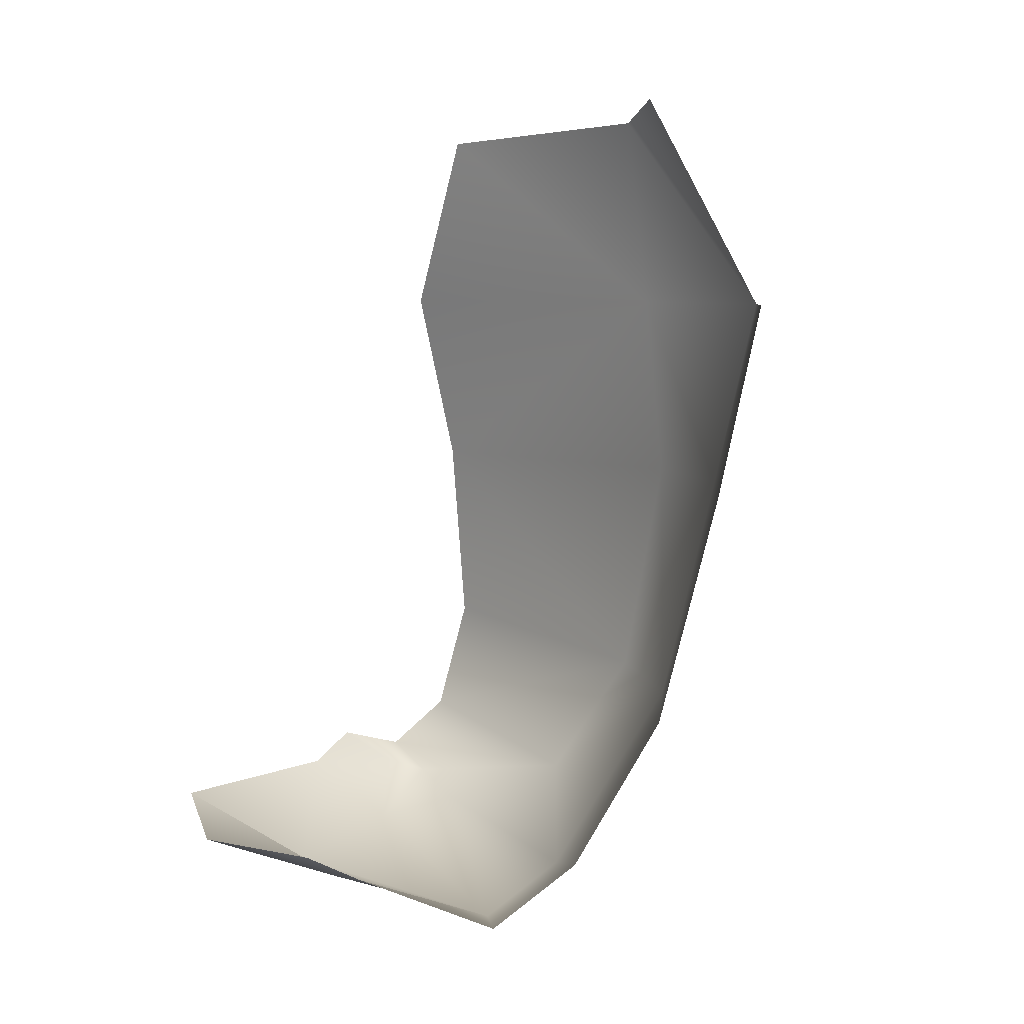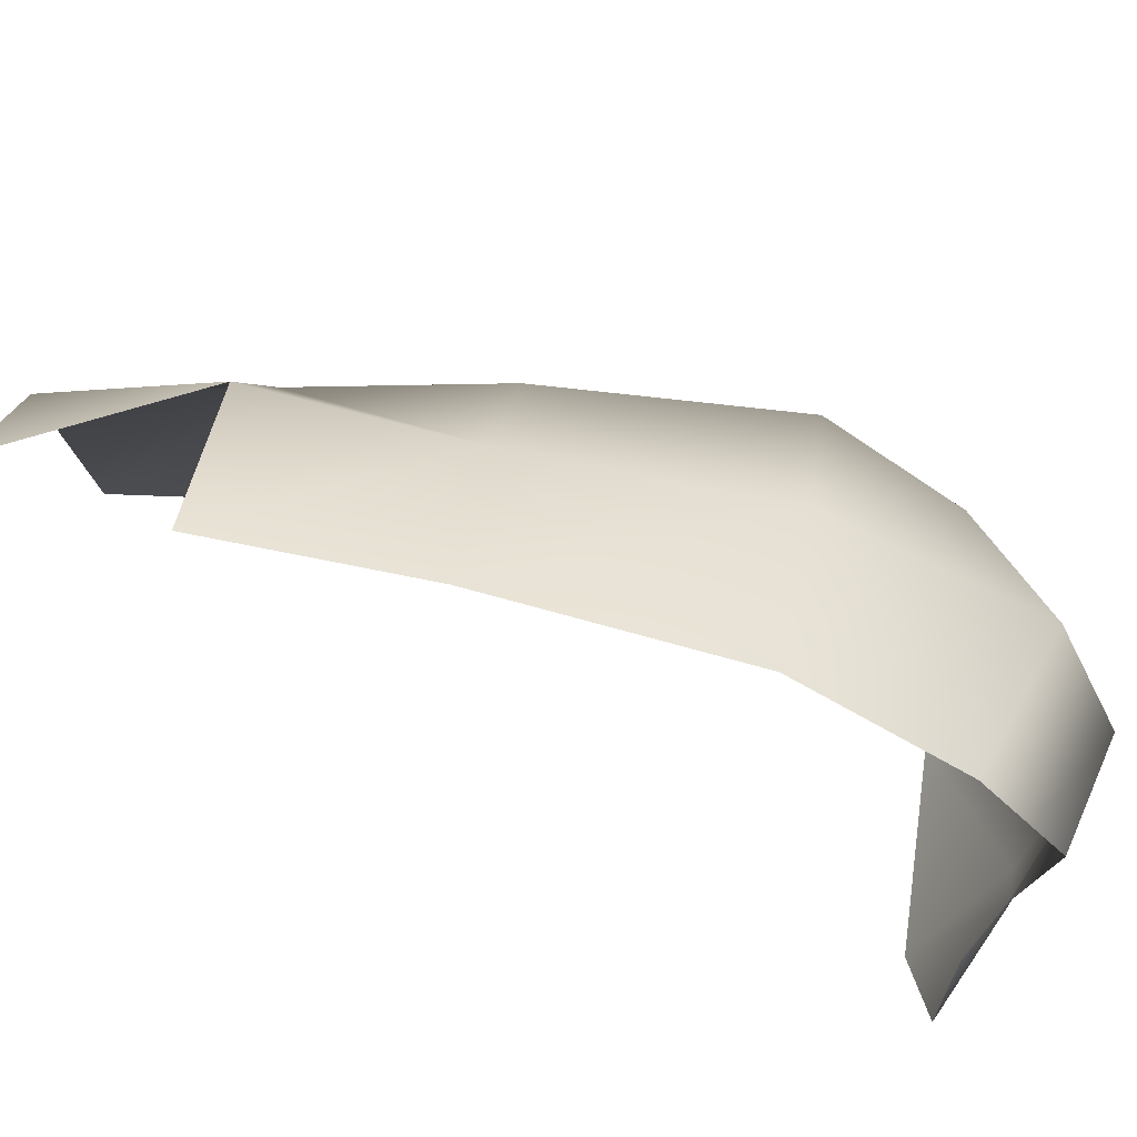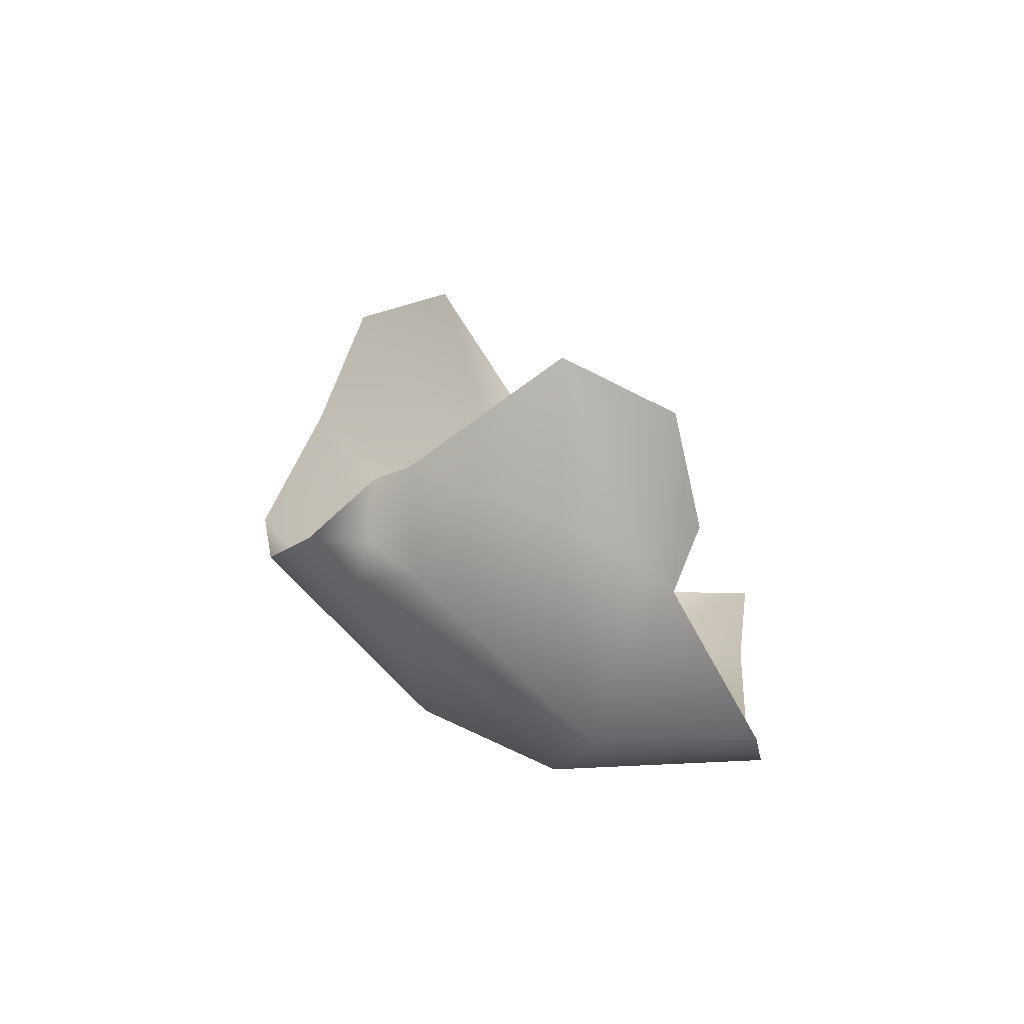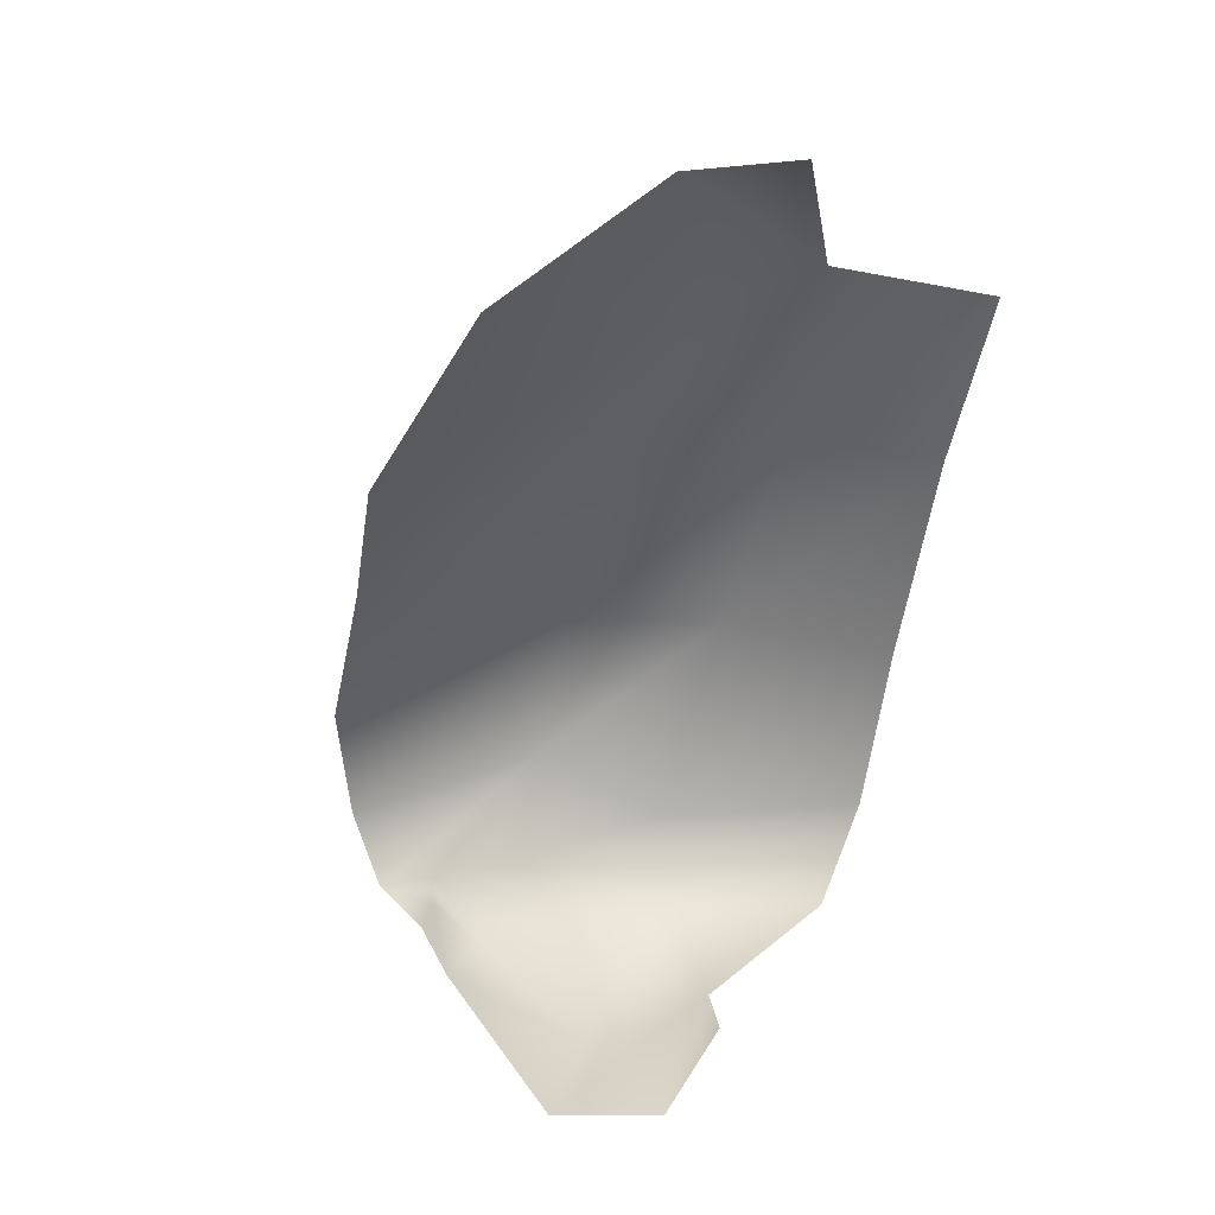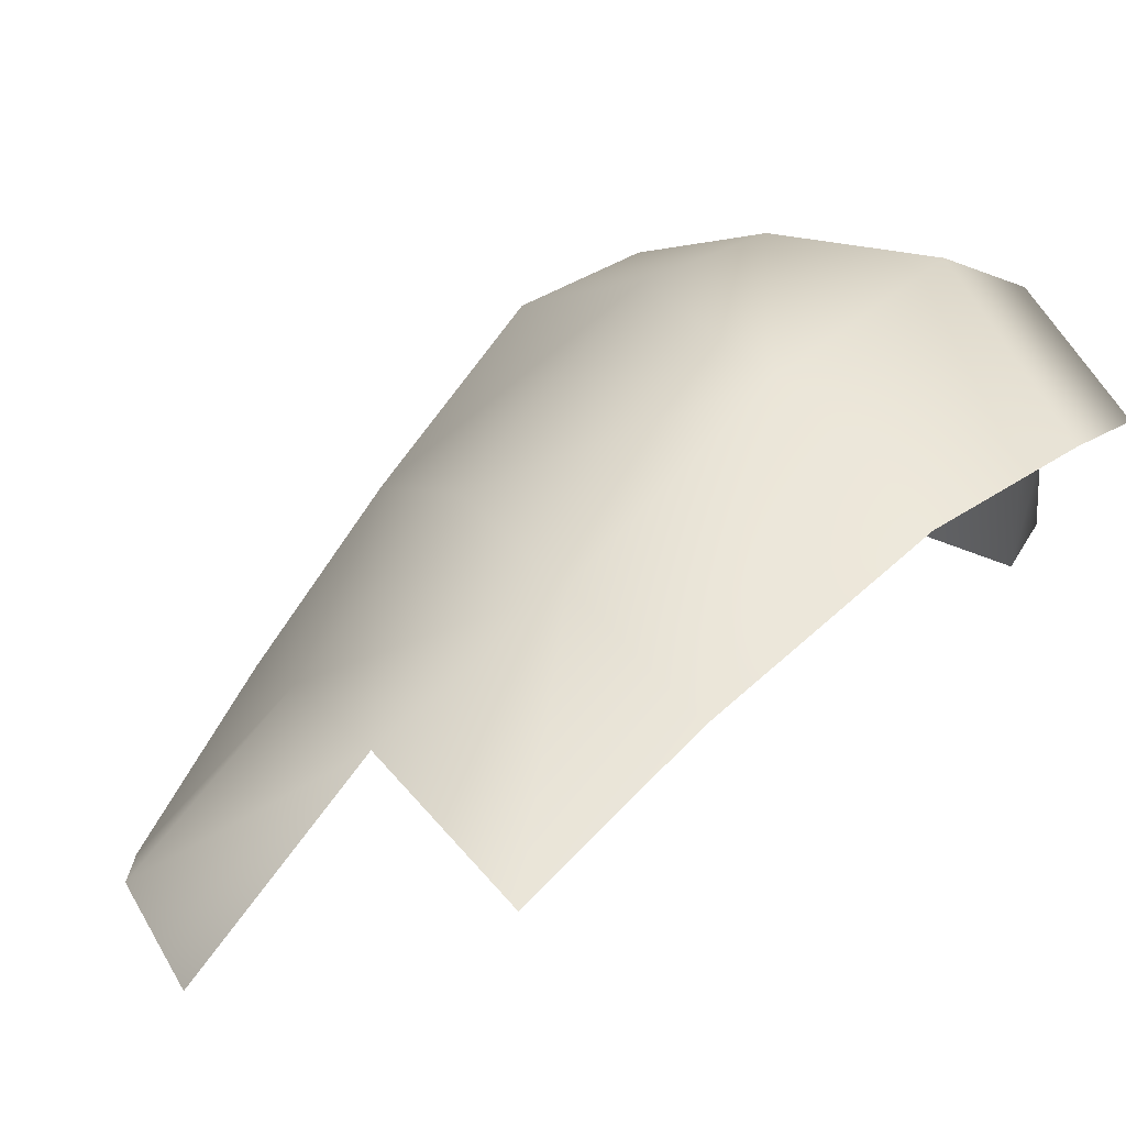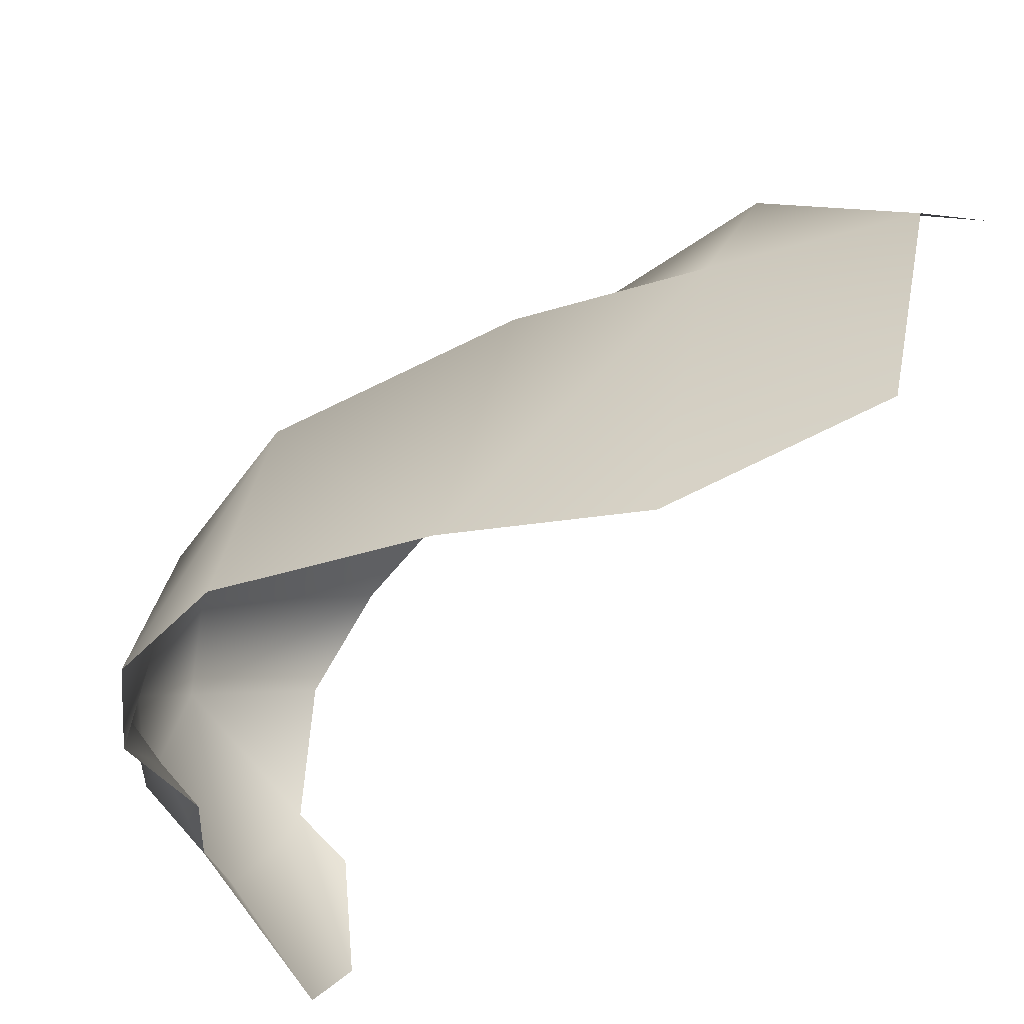
<metadata>
{"format":"obj","ext":"obj","renderer":"f3d","projection":"perspective","resolution":1024,"background":"white","views":[{"elev":6.4,"azim":-69.3,"up":"+Y"},{"elev":58.3,"azim":-80.6,"up":"+Z"},{"elev":-58.2,"azim":-164.8,"up":"+Y"},{"elev":48.9,"azim":-148.9,"up":"+Y"},{"elev":76.8,"azim":-131.5,"up":"+Z"},{"elev":-34.8,"azim":125.0,"up":"+Z"}]}
</metadata>
<code>
o D54C_CMV
v -24.06 48.2 2.701
v -23.95 48.91 3.15
v -24.77 48.9 3.649
v -24.06 48.2 2.701
v -24.77 48.9 3.649
v -24.74 47.74 2.948
v -24.06 48.2 2.701
v -24.12 47.93 1.973
v -23.95 48.06 1.695
v -24.06 48.2 2.701
v -23.95 48.06 1.695
v -23.78 48.19 1.417
v -24.06 48.2 2.701
v -23.78 48.19 1.417
v -23.47 48.44 1.626
v -24.54 52.36 3.331
v -25.1 52.45 3.639
v -24.95 51.27 4.251
v -24.54 52.36 3.331
v -24.95 51.27 4.251
v -24.38 51.27 3.407
v -24.22 50.22 3.468
v -24.93 50.22 4.006
v -24.77 48.9 3.649
v -24.22 50.22 3.468
v -24.77 48.9 3.649
v -23.95 48.91 3.15
v -23.95 48.91 3.15
v -23.32 49.09 1.753
v -23.57 50.23 1.766
v -23.95 48.91 3.15
v -23.57 50.23 1.766
v -24.22 50.22 3.468
v -25.83 48.07 3.448
v -24.74 47.74 2.948
v -24.77 48.9 3.649
v -25.83 48.07 3.448
v -24.77 48.9 3.649
v -25.74 48.92 3.915
v -25.75 50.22 4.251
v -25.74 48.92 3.915
v -24.77 48.9 3.649
v -25.75 50.22 4.251
v -24.77 48.9 3.649
v -24.93 50.22 4.006
v -25.87 47.65 2.958
v -25.64 47.78 1.992
v -25.04 47.44 2.595
v -24.38 51.27 3.407
v -23.82 51.27 1.641
v -24.23 52.28 2.081
v -24.38 51.27 3.407
v -24.23 52.28 2.081
v -24.54 52.36 3.331
v -24.38 51.27 3.407
v -24.95 51.27 4.251
v -24.93 50.22 4.006
v -24.38 51.27 3.407
v -24.93 50.22 4.006
v -24.22 50.22 3.468
v -23.47 48.44 1.626
v -23.32 49.09 1.753
v -23.95 48.91 3.15
v -23.47 48.44 1.626
v -23.95 48.91 3.15
v -24.06 48.2 2.701
v -23.57 50.23 1.766
v -23.82 51.27 1.641
v -24.38 51.27 3.407
v -23.57 50.23 1.766
v -24.38 51.27 3.407
v -24.22 50.22 3.468
v -25.04 47.44 2.595
v -24.74 47.74 2.948
v -25.83 48.07 3.448
v -25.04 47.44 2.595
v -25.83 48.07 3.448
v -25.87 47.65 2.958
v -25.04 47.44 2.595
v -24.34 47.82 1.576
v -24.12 47.93 1.973
v -25.04 47.44 2.595
v -25.54 47.75 1.789
v -25.17 47.72 1.389
v -24.74 47.74 2.948
v -25.04 47.44 2.595
v -24.12 47.93 1.973
v -24.74 47.74 2.948
v -24.12 47.93 1.973
v -24.06 48.2 2.701
v -24.93 50.22 4.006
v -24.95 51.27 4.251
v -25.84 51.27 4.498
v -24.93 50.22 4.006
v -25.84 51.27 4.498
v -25.75 50.22 4.251
v -25.17 47.72 1.389
v -24.34 47.82 1.576
v -25.04 47.44 2.595
v -25.17 47.72 1.389
v -25.38 48.14 0.6896
v -24.43 48.18 1.125
v -25.17 47.72 1.389
v -24.43 48.18 1.125
v -24.34 47.82 1.576
v -24.34 47.82 1.576
v -24.1 48.15 1.495
v -23.95 48.06 1.695
v -24.34 47.82 1.576
v -23.95 48.06 1.695
v -24.12 47.93 1.973
v -25.64 47.78 1.992
v -25.84 47.94 1.743
v -25.87 48 1.077
v -25.64 47.78 1.992
v -25.87 48 1.077
v -25.54 47.75 1.789
v -23.95 48.06 1.695
v -24.1 48.15 1.495
v -23.78 48.19 1.417
v -24.1 48.15 1.495
v -24.34 47.82 1.576
v -24.43 48.18 1.125
v -24.1 48.15 1.495
v -24.43 48.18 1.125
v -24.2 48.33 1.236
v -25.54 47.75 1.789
v -25.04 47.44 2.595
v -25.64 47.78 1.992
v -25.54 47.75 1.789
v -25.87 48 1.077
v -25.38 48.14 0.6896
v -25.54 47.75 1.789
v -25.38 48.14 0.6896
v -25.17 47.72 1.389
v -24.2 48.33 1.236
v -23.78 48.19 1.417
v -24.1 48.15 1.495
f 1 2 3
f 4 5 6
f 7 8 9
f 10 11 12
f 13 14 15
f 16 17 18
f 19 20 21
f 22 23 24
f 25 26 27
f 28 29 30
f 31 32 33
f 34 35 36
f 37 38 39
f 40 41 42
f 43 44 45
f 46 47 48
f 49 50 51
f 52 53 54
f 55 56 57
f 58 59 60
f 61 62 63
f 64 65 66
f 67 68 69
f 70 71 72
f 73 74 75
f 76 77 78
f 79 80 81
f 82 83 84
f 85 86 87
f 88 89 90
f 91 92 93
f 94 95 96
f 97 98 99
f 100 101 102
f 103 104 105
f 106 107 108
f 109 110 111
f 112 113 114
f 115 116 117
f 118 119 120
f 121 122 123
f 124 125 126
f 127 128 129
f 130 131 132
f 133 134 135
f 136 137 138

</code>
